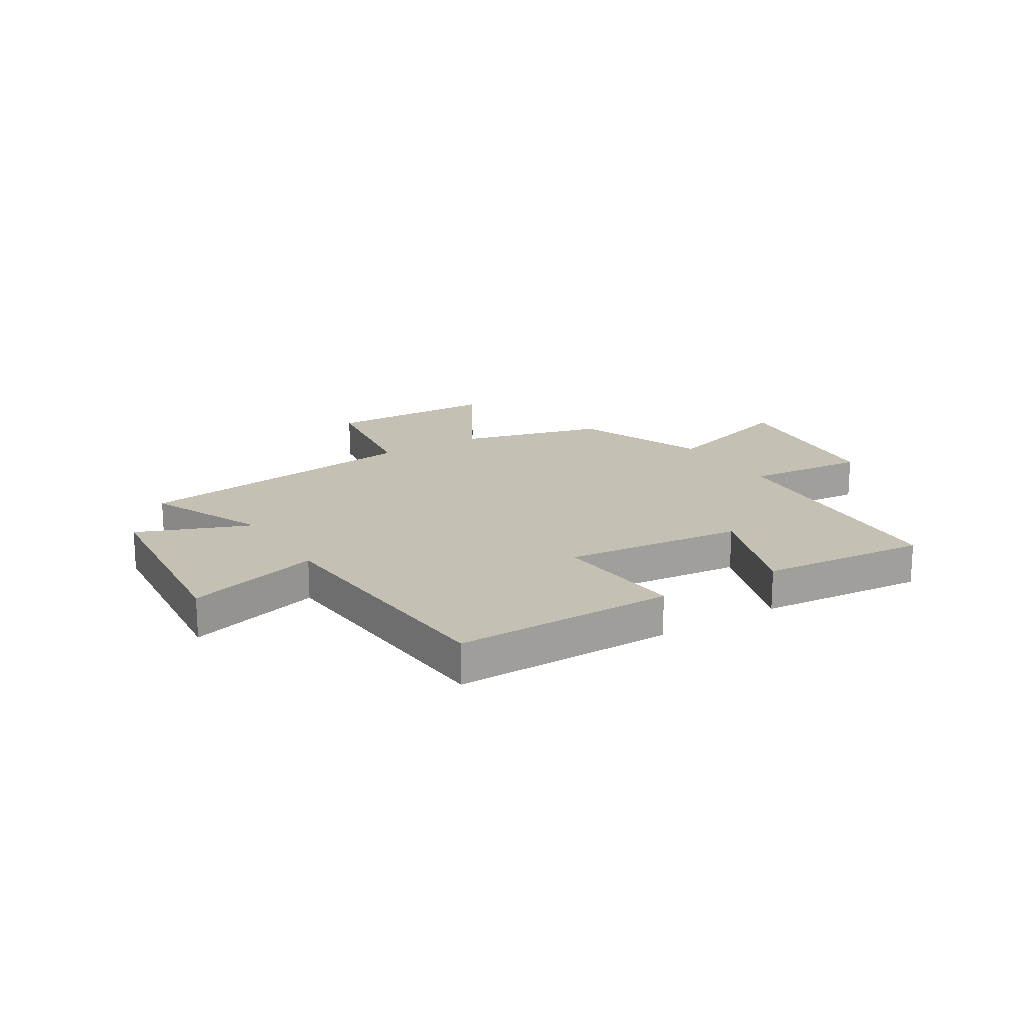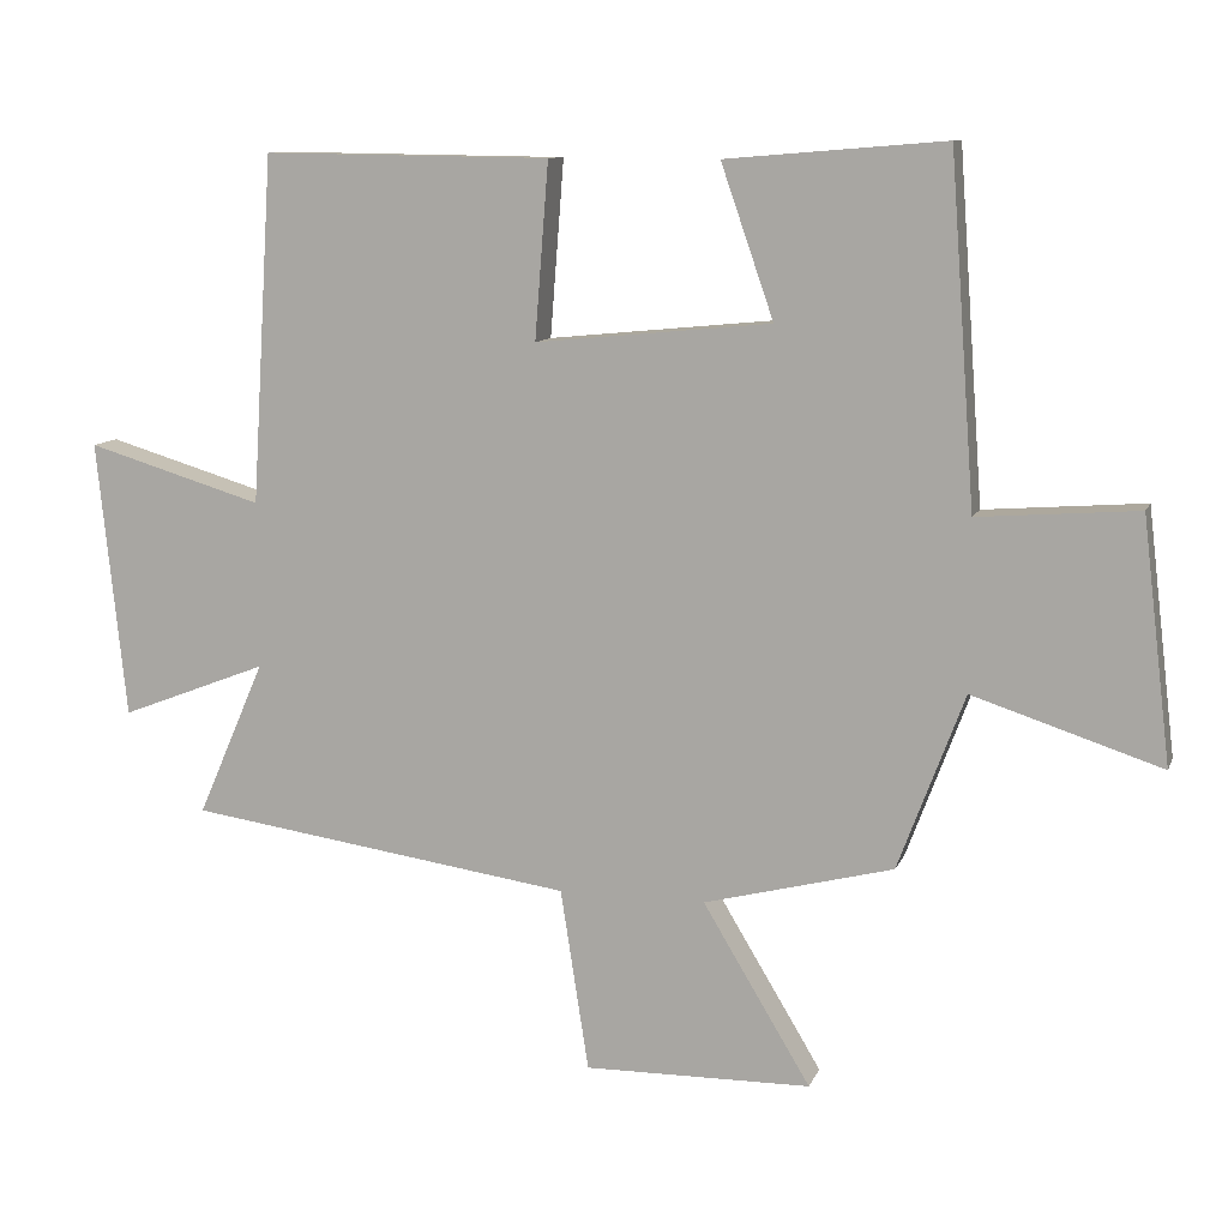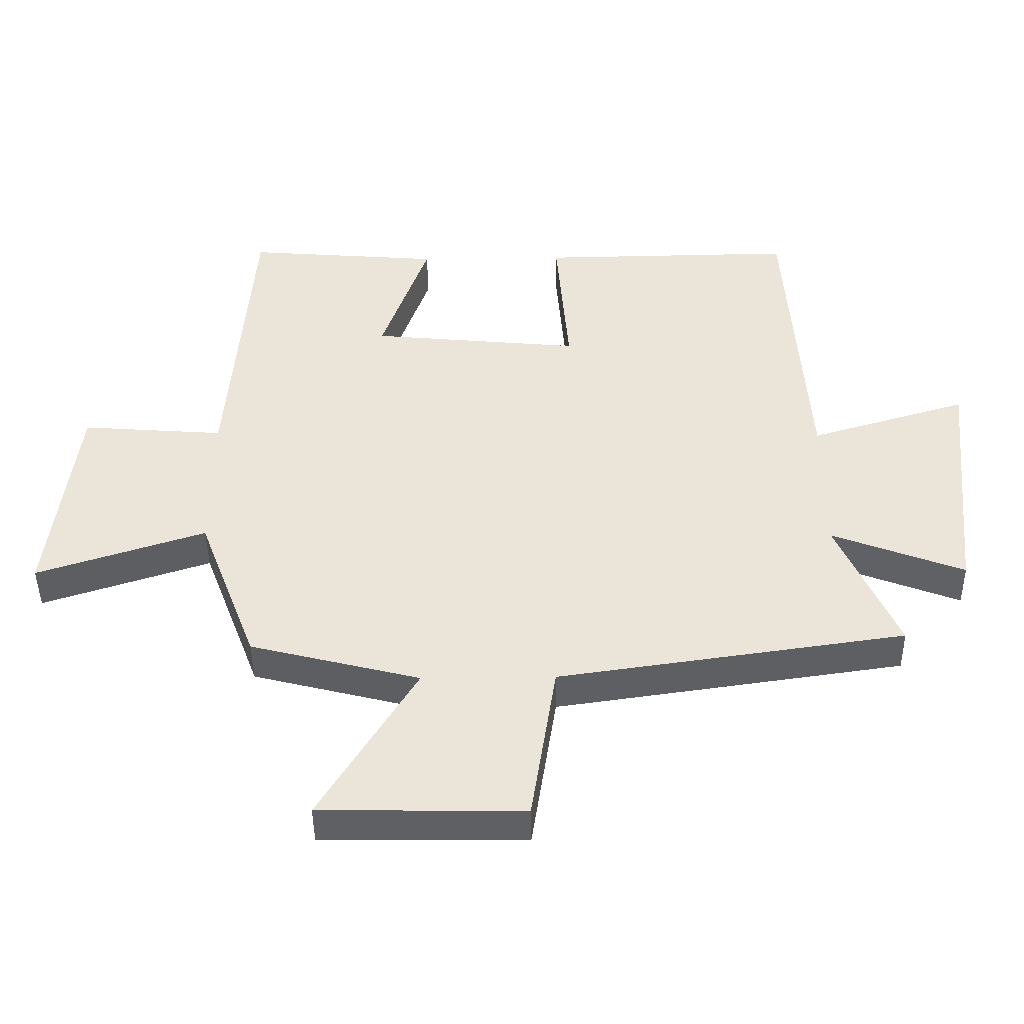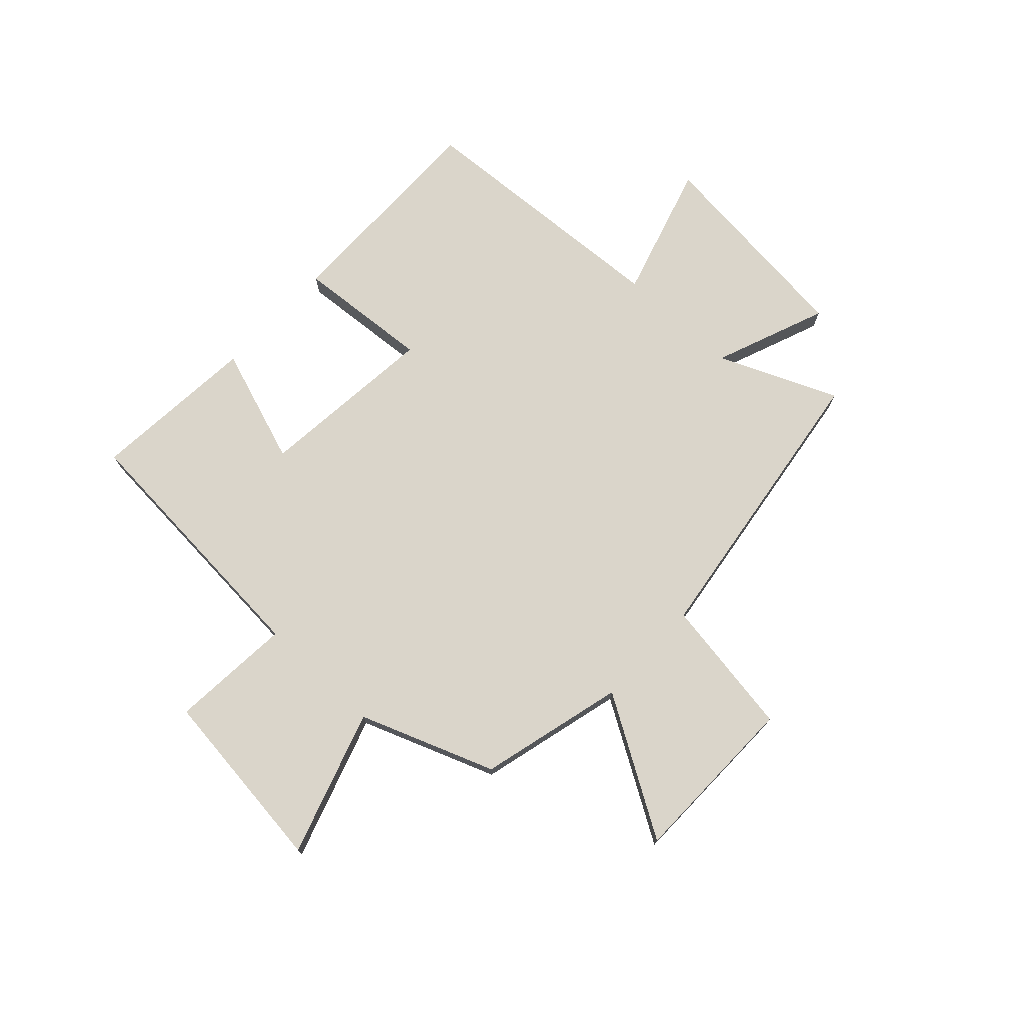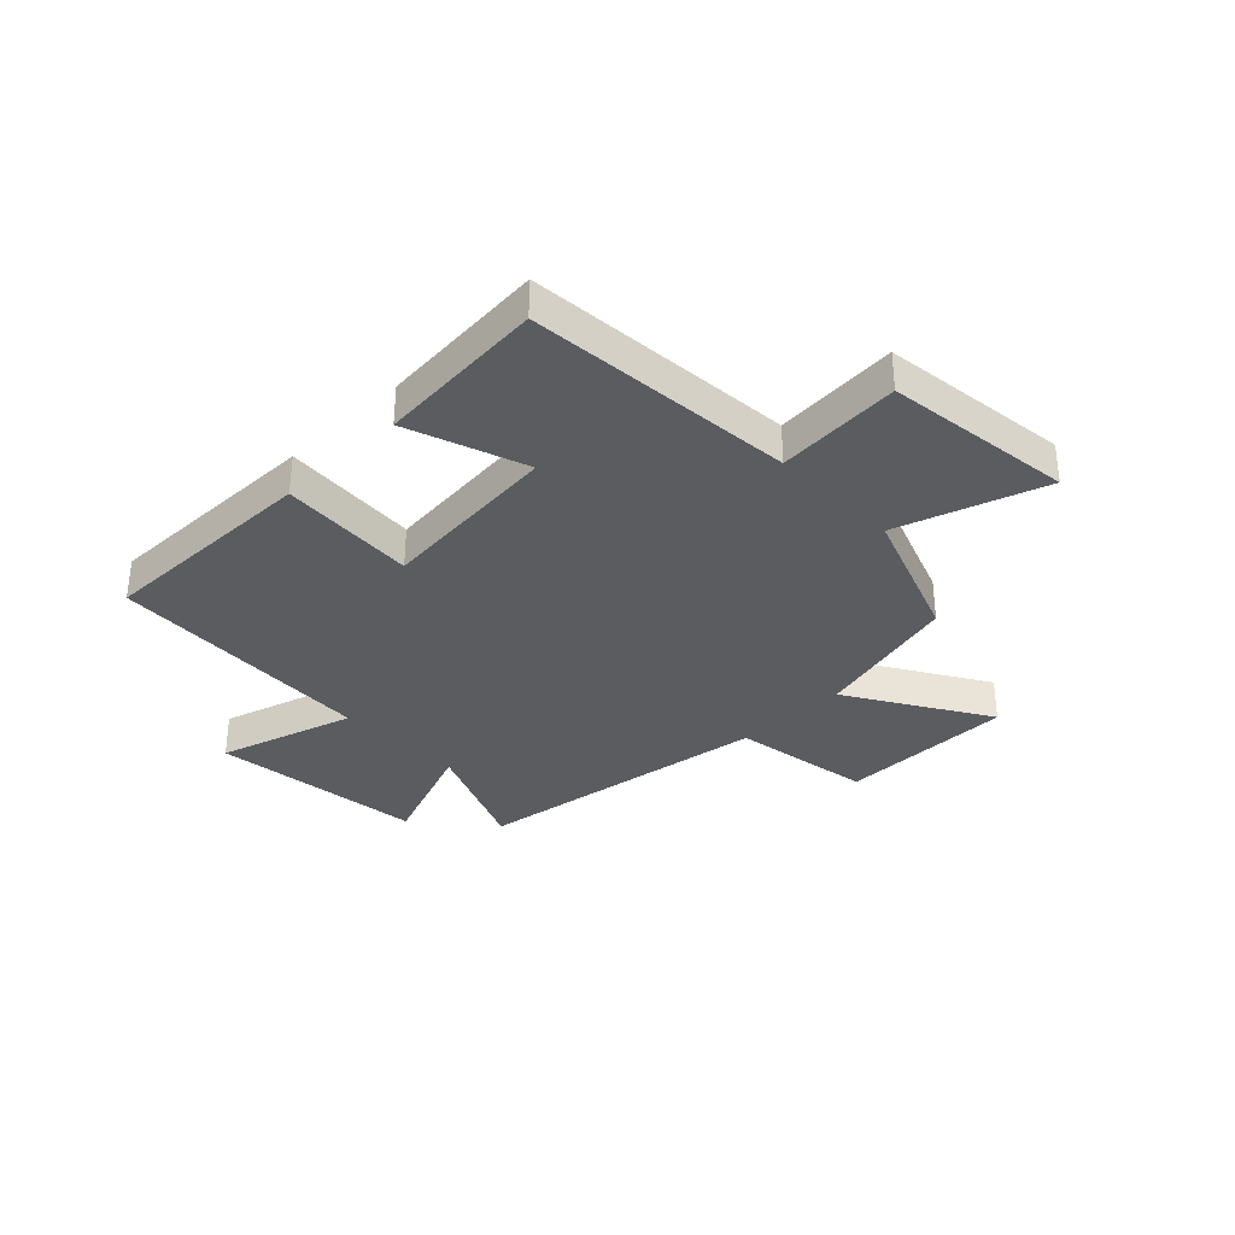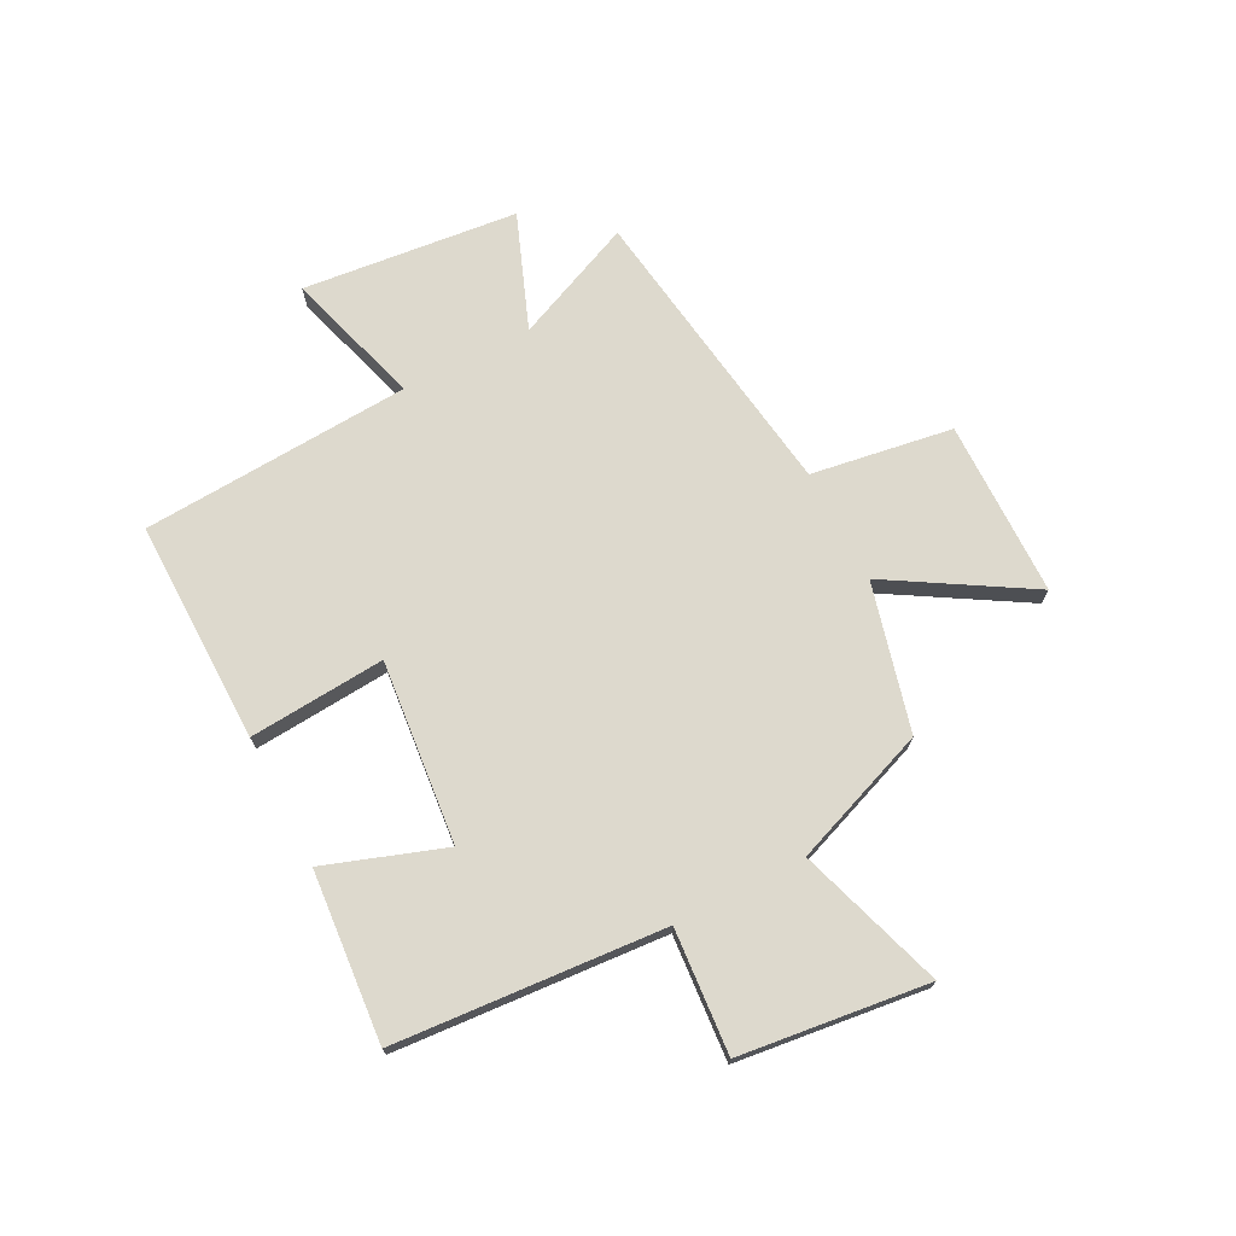
<metadata>
{"format":"obj","ext":"obj","renderer":"f3d","projection":"perspective","resolution":1024,"background":"white","views":[{"elev":18.0,"azim":-31.8,"up":"+Y"},{"elev":10.4,"azim":16.0,"up":"+Z"},{"elev":-44.9,"azim":-179.2,"up":"+Z"},{"elev":74.2,"azim":133.0,"up":"+Y"},{"elev":-33.7,"azim":44.3,"up":"+Y"},{"elev":72.0,"azim":62.7,"up":"+Y"}]}
</metadata>
<code>
v -0.47 0.07 0.505
v -0.072 0.07 0.5
v -0.091 0.07 0.257
v 0.235 0.07 0.289
v 0.162 0.07 0.5
v 0.465 0.07 0.525
v 0.5 0.07 0.045
v 0.721 0.07 0.062
v 0.761 0.07 -0.274
v 0.5 0.07 -0.189
v 0.408 0.07 -0.433
v 0.146 0.07 -0.5
v 0.295 0.07 -0.748
v -0.019 0.07 -0.752
v -0.058 0.07 -0.5
v -0.593 0.07 -0.423
v -0.5 0.07 -0.208
v -0.704 0.07 -0.287
v -0.744 0.07 0.097
v -0.5 0.07 0.024
v -0.47 0 0.505
v -0.072 0 0.5
v -0.091 0 0.257
v 0.235 0 0.289
v 0.162 0 0.5
v 0.465 0 0.525
v 0.5 0 0.045
v 0.721 0 0.062
v 0.761 0 -0.274
v 0.5 0 -0.189
v 0.408 0 -0.433
v 0.146 0 -0.5
v 0.295 0 -0.748
v -0.019 0 -0.752
v -0.058 0 -0.5
v -0.593 0 -0.423
v -0.5 0 -0.208
v -0.704 0 -0.287
v -0.744 0 0.097
v -0.5 0 0.024
f 17 18 19 20
f 1 2 3
f 20 1 3
f 17 20 3
f 17 3 4
f 16 17 4
f 15 16 4
f 12 13 14 15
f 12 15 4
f 11 12 4
f 10 11 4
f 7 8 9 10
f 6 7 10
f 5 6 10
f 4 5 10
f 40 39 38 37
f 23 22 21
f 23 21 40
f 23 40 37
f 24 23 37
f 24 37 36
f 24 36 35
f 35 34 33 32
f 24 35 32
f 24 32 31
f 24 31 30
f 30 29 28 27
f 30 27 26
f 30 26 25
f 30 25 24
f 1 21 22 2
f 2 22 23 3
f 3 23 24 4
f 4 24 25 5
f 5 25 26 6
f 6 26 27 7
f 7 27 28 8
f 8 28 29 9
f 9 29 30 10
f 10 30 31 11
f 11 31 32 12
f 12 32 33 13
f 13 33 34 14
f 14 34 35 15
f 15 35 36 16
f 16 36 37 17
f 17 37 38 18
f 18 38 39 19
f 19 39 40 20
f 20 40 21 1

</code>
